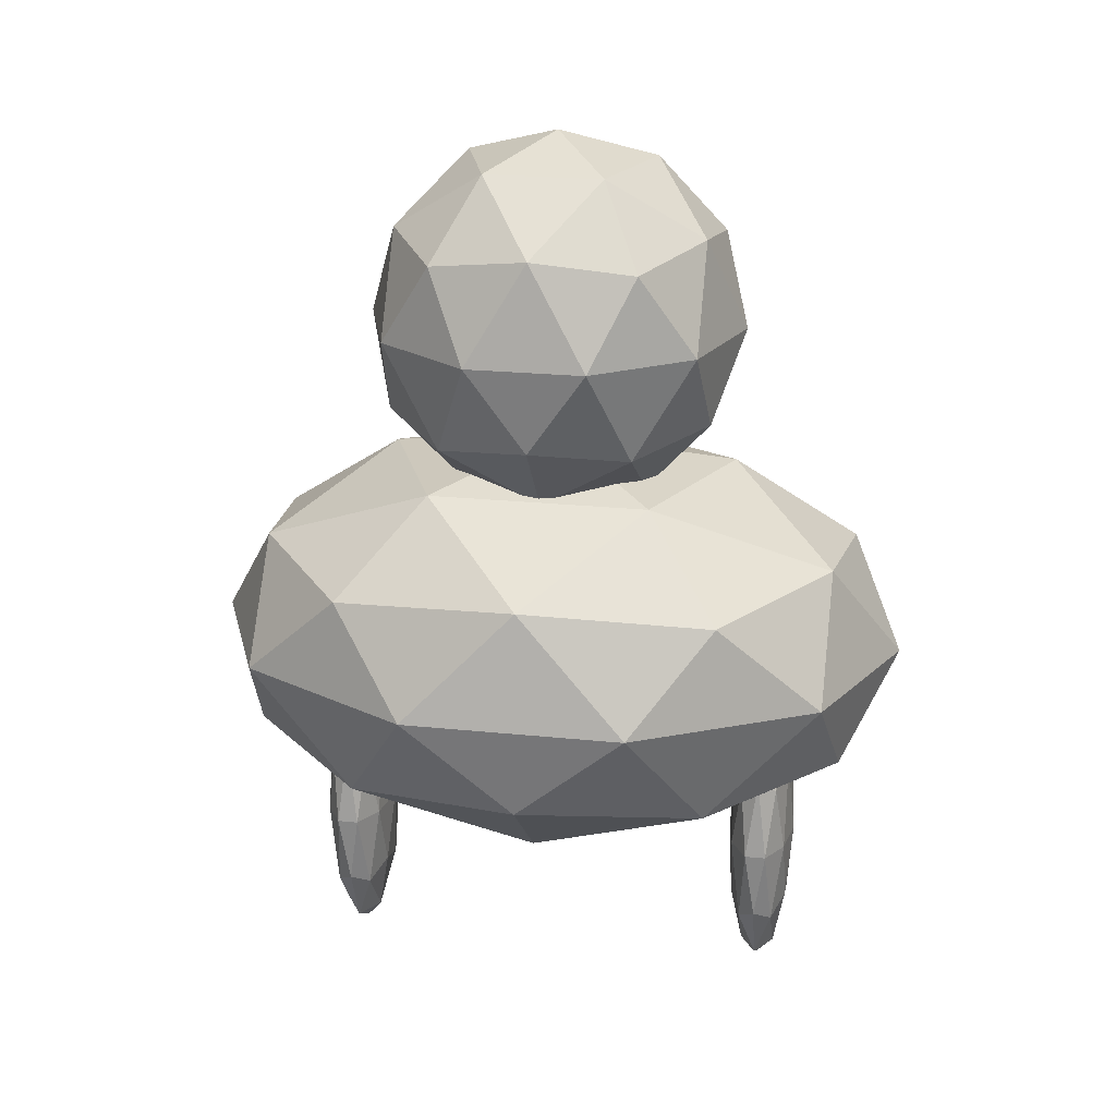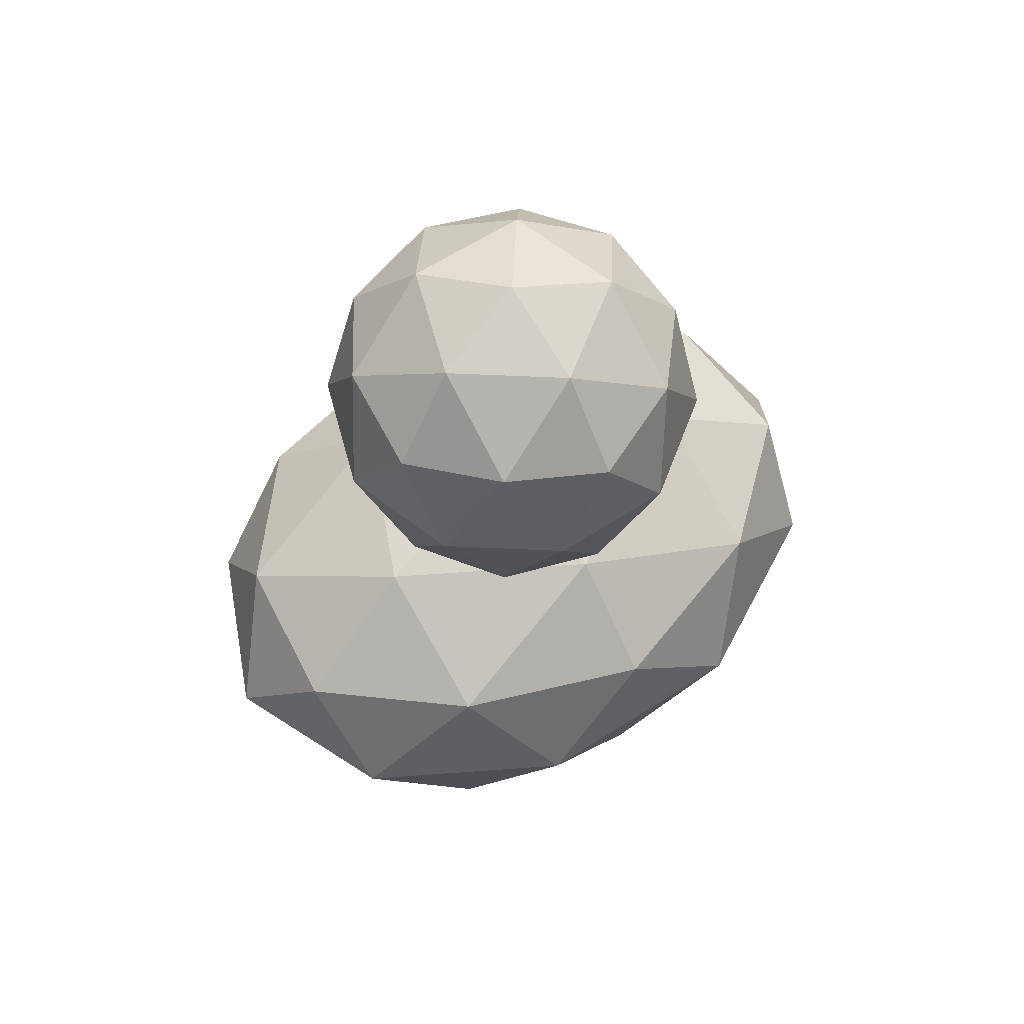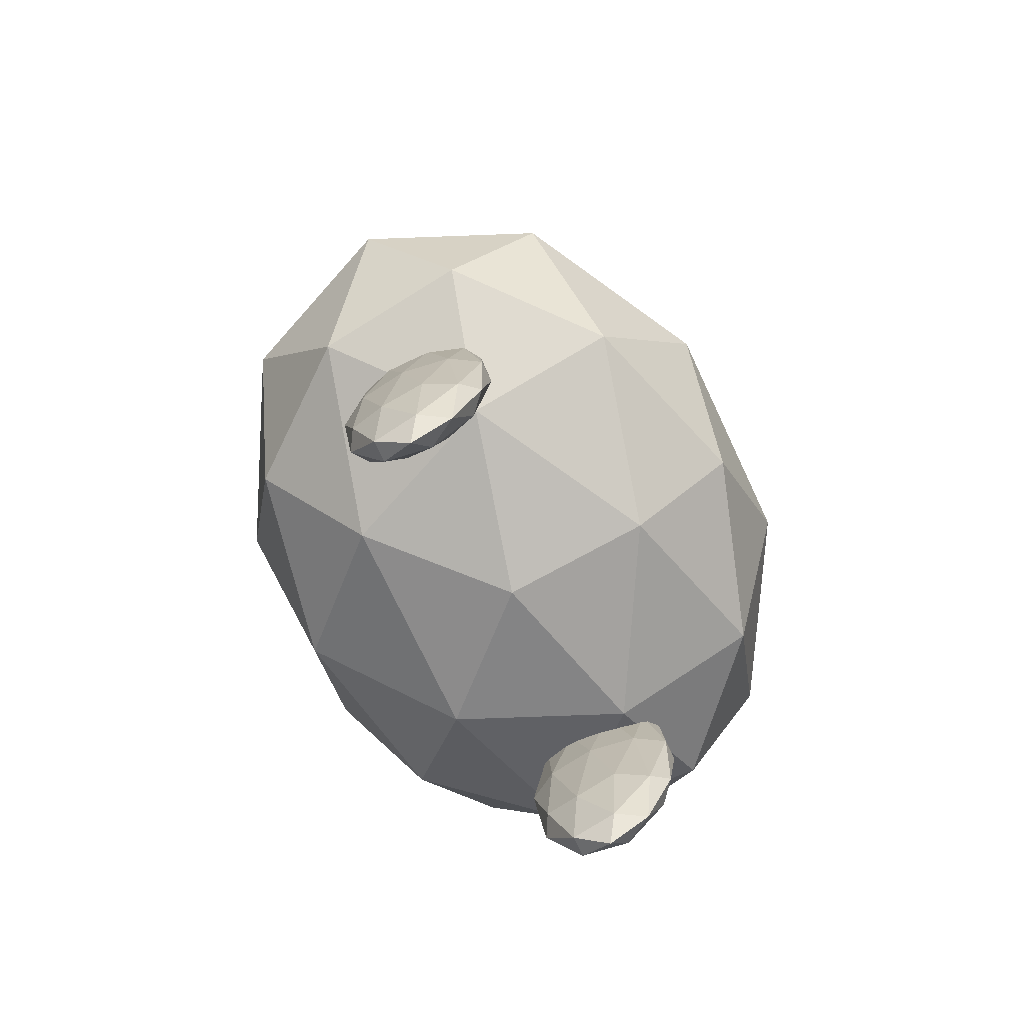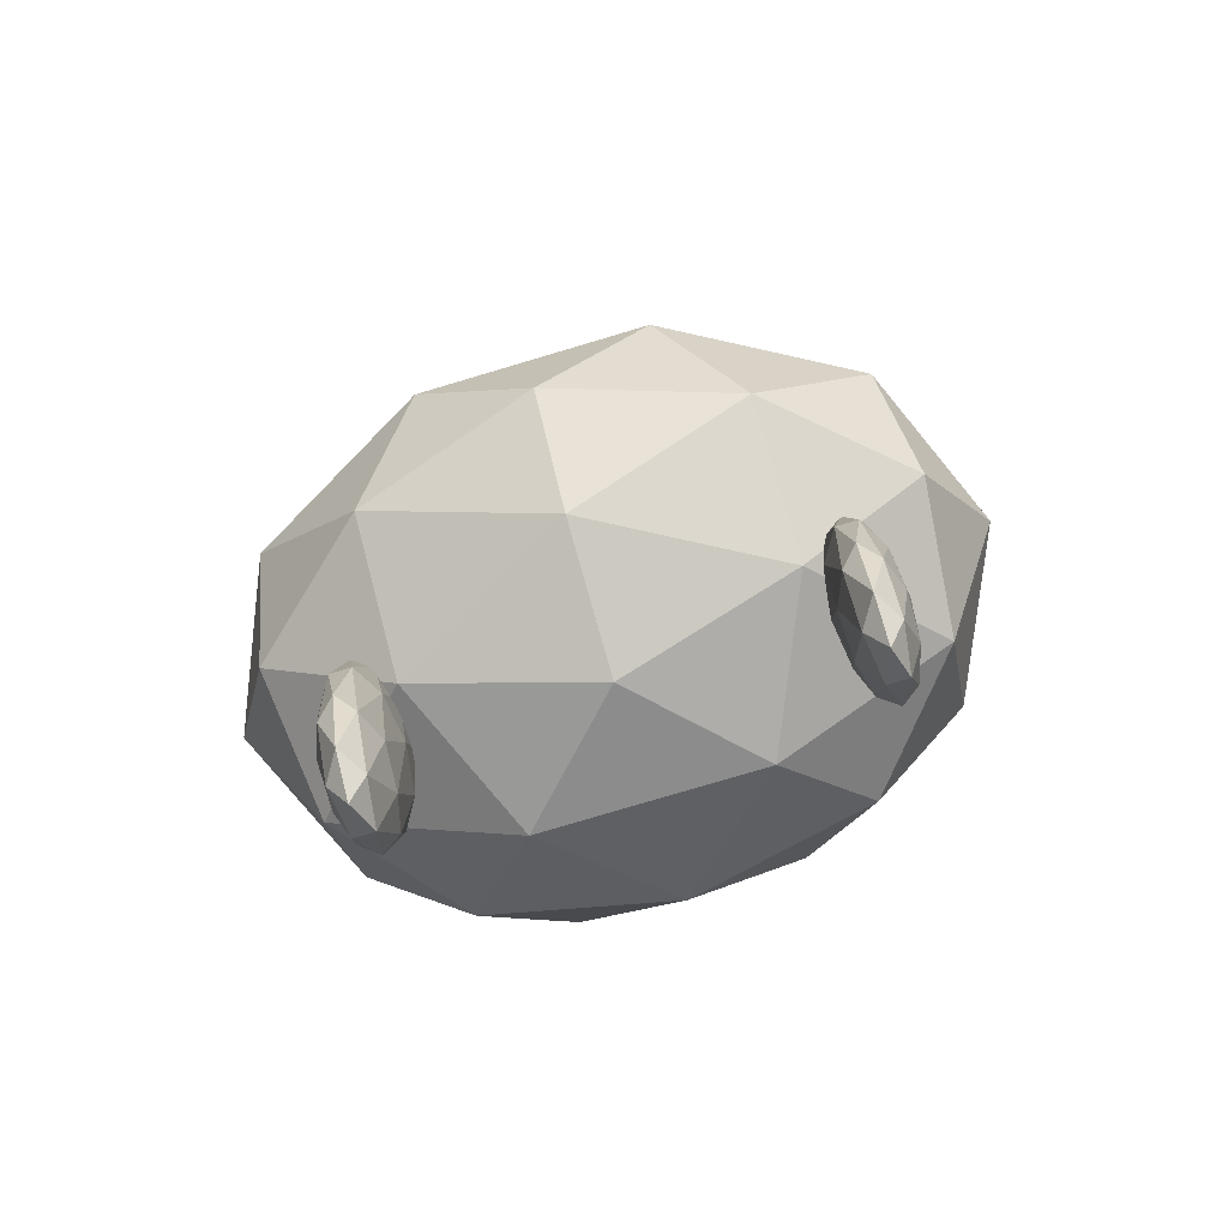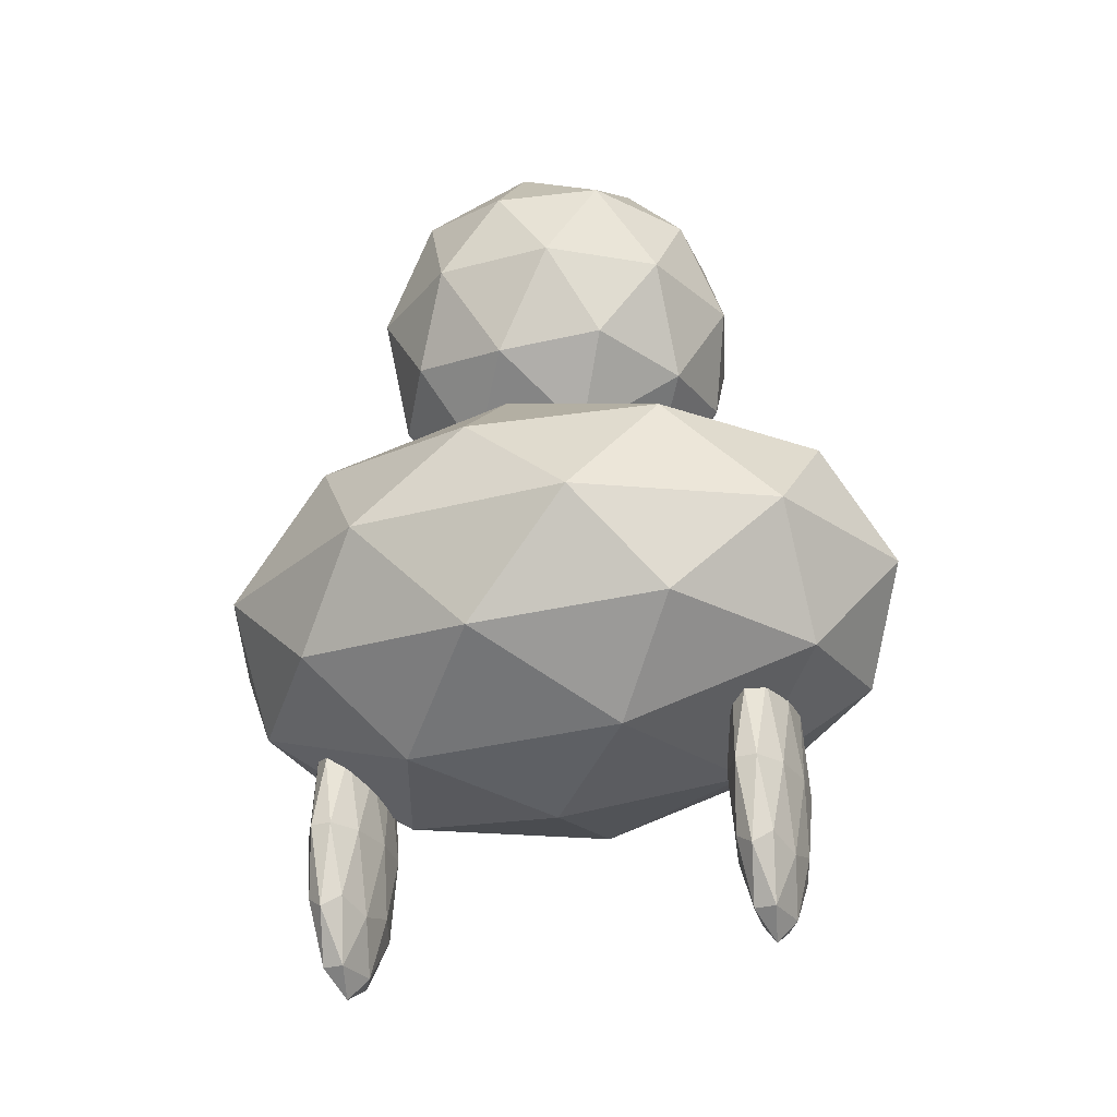
<metadata>
{"format":"obj","ext":"obj","renderer":"f3d","projection":"perspective","resolution":1024,"background":"white","views":[{"elev":22.2,"azim":-79.8,"up":"+Z"},{"elev":61.6,"azim":56.7,"up":"+Z"},{"elev":-73.8,"azim":-154.8,"up":"+Z"},{"elev":-78.7,"azim":-73.5,"up":"+Z"},{"elev":-29.2,"azim":111.8,"up":"+Z"}]}
</metadata>
<code>
o Icosphere.003
v -0.3392 0.1913 0.5695
v -0.1384 0 1.008
v -0.1962 -0.2449 0.3246
v -0.06165 0.3095 0.5695
v -0.06682 0.2204 0.3246
v -0.1163 0.25 0.3246
v 0.1099 0 0.5695
v -0.1962 0.2387 0.3246
v -0.2787 0.102 0.9006
v -0.06165 -0.3095 0.5695
v -0.1605 0.1908 0.1814
v -0.1163 -0.2562 0.3246
v -0.08049 0.2021 0.1814
v -0.08049 0.2387 0.1814
v -0.3392 -0.1913 0.5695
v -0.08475 0.165 0.9006
v -0.1605 0.25 0.1814
v -0.2099 0.2204 0.1815
v -0.2151 0.3095 0.3745
v -0.1384 0.2204 0.09298
v -0.06682 -0.2266 0.3246
v 0.06247 0.1913 0.3745
v 0.03512 0 0.9006
v 0.06247 -0.1913 0.3745
v -0.2151 -0.3095 0.3745
v -0.08475 -0.165 0.9006
v -0.3866 0 0.3745
v -0.2787 -0.102 0.9006
v -0.1384 0 0.2539
v -0.1605 -0.2562 0.1814
v -0.09327 0.1819 0.6575
v -0.192 0.165 0.7272
v -0.2144 0.2096 0.253
v -0.2564 0.1124 0.6575
v -0.2144 0.2311 0.253
v -0.08049 -0.2449 0.1814
v -0.1384 0.1856 0.253
v -0.2113 0.2944 0.5866
v -0.1854 0.1922 0.253
v 0.001985 0.102 0.7272
v -0.0623 0.2096 0.253
v -0.09135 0.1922 0.253
v -0.3744 0 0.5866
v -0.2564 -0.1124 0.6575
v -0.09135 0.2485 0.253
v -0.0623 0.2311 0.253
v 0.001985 -0.102 0.7272
v -0.1854 0.2485 0.253
v 0.007554 0 0.6575
v -0.08049 -0.2083 0.1814
v -0.1384 0.2552 0.253
v -0.192 -0.165 0.7272
v -0.1934 0.203 0.1689
v 0.05264 0.1819 0.5866
v -0.1173 0.1922 0.1689
v -0.09327 -0.1819 0.6575
v -0.07033 0.2204 0.1689
v -0.1173 0.2485 0.1689
v -0.1605 -0.197 0.1814
v -0.1934 0.2378 0.1689
v -0.3118 0 0.7272
v -0.1513 0.203 0.1169
v 0.05264 -0.1819 0.5866
v -0.1804 0.2204 0.1169
v -0.2113 -0.2944 0.5866
v -0.2099 -0.2266 0.1815
v -0.1043 0.2096 0.1169
v -0.1043 0.2311 0.1169
v -0.4023 0.1124 0.472
v -0.1513 0.2378 0.1169
v -0.1384 -0.2266 0.09298
v -0.4023 -0.1124 0.472
v -0.1068 0.09697 0.9789
v -0.1384 0.3639 0.472
v -0.3015 0.2944 0.472
v 0.1256 0.1124 0.472
v 0.02478 0.2944 0.472
v -0.2208 0.05993 0.9789
v 0.02478 -0.2944 0.472
v 0.1256 -0.1124 0.472
v -0.1893 0.1569 0.9159
v -0.3015 -0.2944 0.472
v -0.1384 -0.3639 0.472
v -0.3033 0 0.9159
v -0.3294 0.1819 0.3573
v -0.2208 -0.05993 0.9789
v -0.0654 0.2944 0.3573
v 0.09773 0 0.3573
v -0.03639 0 0.9789
v -0.0654 -0.2944 0.3573
v -0.3294 -0.1819 0.3573
v -0.004884 0.09697 0.9159
v -0.1834 0.1819 0.2865
v -0.2843 0 0.2865
v -0.1068 -0.09697 0.9789
v -0.02031 0.1124 0.2865
v -0.02031 -0.1124 0.2865
v -0.004884 -0.09697 0.9159
v -0.1834 -0.1819 0.2865
v -0.1893 -0.1569 0.9159
v -0.2144 -0.2374 0.253
v -0.3228 0.05993 0.8139
v -0.3228 -0.05993 0.8139
v -0.2144 -0.2159 0.253
v -0.1384 -0.2614 0.253
v -0.1384 0.1939 0.8139
v -0.1854 -0.2548 0.253
v -0.2524 0.1569 0.8139
v -0.0623 -0.2374 0.253
v 0.0461 0.05993 0.8139
v -0.09135 -0.2548 0.253
v -0.02436 0.1569 0.8139
v -0.09135 -0.1985 0.253
v -0.02436 -0.1569 0.8139
v -0.0623 -0.2159 0.253
v 0.0461 -0.05993 0.8139
v -0.1854 -0.1985 0.253
v -0.2524 -0.1569 0.8139
v -0.1384 -0.1918 0.253
v -0.1384 -0.1939 0.8139
v -0.2718 0.09697 0.7119
v -0.1934 -0.244 0.1689
v -0.1173 -0.2548 0.1689
v -0.08737 0.1569 0.7119
v -0.07033 -0.2266 0.1689
v 0.02662 0 0.7119
v -0.1173 -0.1985 0.1689
v -0.08737 -0.1569 0.7119
v -0.1934 -0.2092 0.1689
v -0.2718 -0.09697 0.7119
v -0.1513 -0.244 0.1169
v -0.1804 -0.2266 0.1169
v -0.1043 -0.2374 0.1169
v -0.1043 -0.2159 0.1169
v -0.1513 -0.2092 0.1169
v -0.1945 -0.2444 0.3293
v -0.1981 -0.2412 0.3274
v -0.1984 -0.2409 0.3273
v -0.2076 -0.2282 0.3246
v -0.1588 -0.2549 0.3349
v -0.1505 -0.2551 0.3346
v -0.07292 -0.233 0.3292
v -0.08206 -0.2436 0.3321
v -0.1101 -0.1974 0.3068
v -0.0854 -0.2064 0.3153
v -0.1932 -0.2056 0.3047
v -0.1889 -0.204 0.3017
v -0.1717 -0.1985 0.2972
v -0.1227 -0.1955 0.3037
v -0.1998 -0.2098 0.3103
v -0.1669 -0.1977 0.2964
v -0.1497 -0.1954 0.2986
v -0.07864 -0.2107 0.3184
v -0.06894 -0.2244 0.3262
v -0.08378 -0.2446 0.3323
v -0.09752 -0.2493 0.3317
v -0.1601 -0.2548 0.3348
v -0.171 -0.2516 0.3332
v -0.2078 -0.2248 0.3227
v -0.06808 -0.2266 0.3273
v -0.1092 -0.2527 0.3311
v -0.1174 -0.2547 0.3328
v -0.1743 0.1108 0.6648
v -0.1969 0.09697 0.6656
v -0.06295 0.08175 0.6631
v -0.04668 0.0666 0.6613
v -0.03882 -0.04755 0.6619
v -0.04668 -0.0666 0.6613
v -0.1468 -0.1137 0.6665
v -0.1743 -0.1108 0.6648
v -0.246 -0.01756 0.6603
v -0.2498 0 0.6593
v -0.1969 -0.09697 0.6656
v -0.2171 -0.07505 0.6683
v -0.1116 -0.108 0.6707
v -0.06295 -0.08175 0.6631
v -0.03286 0 0.6665
v -0.03882 0.04755 0.6619
v -0.1468 0.1137 0.6665
v -0.1116 0.108 0.6707
v -0.2171 0.07505 0.6683
v -0.246 0.01756 0.6603
v -0.1871 0.1968 0.2967
v -0.1926 0.1988 0.3005
v -0.2081 0.218 0.319
v -0.2006 0.2039 0.3073
v -0.2079 0.2224 0.3214
v -0.1972 0.2373 0.3246
v -0.06701 0.2202 0.3247
v -0.06693 0.2204 0.3248
v -0.06735 0.2209 0.325
v -0.07801 0.2046 0.3159
v -0.08139 0.2372 0.3295
v -0.08403 0.2387 0.3297
v -0.1491 0.189 0.2959
v -0.1236 0.189 0.3007
v -0.1727 0.1922 0.2929
v -0.08568 0.1998 0.3124
v -0.1092 0.1912 0.3043
v -0.1051 0.2458 0.3288
v -0.1137 0.2484 0.3284
v -0.1169 0.2491 0.329
v -0.1578 0.249 0.3308
v -0.1347 0.2493 0.33
v -0.1614 0.2485 0.3306
v -0.173 0.1922 0.293
v -0.1966 0.238 0.3251
v -0.1959 0.2386 0.3255
v -0.1916 0.2399 0.3262
f 3 137 138
f 139 3 138
f 140 12 141
f 142 109 21
f 144 145 113
f 146 148 117
f 107 3 101
f 111 12 105
f 109 115 21
f 113 149 144
f 146 104 150
f 30 122 131
f 36 123 133
f 50 125 134
f 59 127 135
f 66 129 132
f 132 135 71
f 132 129 135
f 129 59 135
f 135 134 71
f 135 127 134
f 127 50 134
f 134 133 71
f 134 125 133
f 125 36 133
f 133 131 71
f 133 123 131
f 123 30 131
f 131 132 71
f 131 122 132
f 122 66 132
f 104 129 66
f 104 117 129
f 117 59 129
f 119 127 59
f 119 113 127
f 113 50 127
f 115 125 50
f 115 109 125
f 109 36 125
f 111 123 36
f 111 105 123
f 105 30 123
f 107 122 30
f 107 101 122
f 101 66 122
f 117 119 59
f 117 148 151
f 152 149 119
f 113 115 50
f 115 145 153
f 21 153 154
f 109 111 36
f 111 143 155
f 111 156 12
f 105 107 30
f 157 105 140
f 157 3 107
f 101 104 66
f 159 101 139
f 150 104 159
f 154 160 21
f 160 142 21
f 12 161 162
f 12 162 141
f 3 158 136
f 73 78 2
f 84 78 9
f 89 73 2
f 95 89 2
f 86 95 2
f 102 84 9
f 106 81 16
f 110 92 23
f 114 98 26
f 118 100 28
f 108 102 9
f 112 106 16
f 116 110 23
f 120 114 26
f 103 118 28
f 121 163 164
f 165 40 166
f 47 167 126
f 169 52 170
f 61 171 130
f 174 130 171
f 130 170 52
f 176 169 175
f 47 176 168
f 126 177 178
f 178 40 126
f 179 165 180
f 32 179 163
f 121 181 182
f 61 182 172
f 61 130 103
f 130 118 103
f 130 52 118
f 52 128 120
f 128 114 120
f 128 47 114
f 47 126 116
f 126 110 116
f 126 40 110
f 40 124 112
f 124 106 112
f 124 32 106
f 32 121 108
f 121 102 108
f 121 61 102
f 52 120 118
f 120 100 118
f 120 26 100
f 47 116 114
f 116 98 114
f 116 23 98
f 40 112 110
f 112 92 110
f 112 16 92
f 32 108 106
f 108 81 106
f 108 9 81
f 61 103 102
f 103 84 102
f 103 28 84
f 28 100 86
f 100 95 86
f 100 26 95
f 26 98 95
f 98 89 95
f 98 23 89
f 23 92 89
f 92 73 89
f 92 16 73
f 28 86 84
f 86 78 84
f 86 2 78
f 16 81 73
f 81 78 73
f 81 9 78
f 31 34 163
f 1 43 34
f 49 31 166
f 56 49 168
f 44 56 170
f 69 43 1
f 74 38 4
f 76 54 7
f 79 63 10
f 82 65 15
f 75 69 1
f 77 74 4
f 80 76 7
f 83 79 10
f 72 82 15
f 85 185 186
f 22 96 87
f 97 88 24
f 25 157 140
f 151 147 99
f 94 91 27
f 29 99 94
f 99 91 94
f 91 150 159
f 29 97 99
f 97 154 153
f 97 24 90
f 29 96 97
f 96 88 97
f 96 22 88
f 29 93 96
f 96 189 190
f 19 203 205
f 183 197 93
f 29 94 93
f 94 85 93
f 94 27 85
f 27 91 72
f 91 82 72
f 91 25 82
f 25 90 83
f 90 79 83
f 90 24 79
f 24 88 80
f 88 76 80
f 88 22 76
f 22 87 77
f 87 74 77
f 87 19 74
f 19 85 75
f 85 69 75
f 85 27 69
f 25 83 82
f 83 65 82
f 83 10 65
f 24 80 79
f 80 63 79
f 80 7 63
f 22 77 76
f 77 54 76
f 77 4 54
f 19 75 74
f 75 38 74
f 75 1 38
f 27 72 69
f 72 43 69
f 72 15 43
f 44 15 65
f 56 44 65
f 65 10 56
f 10 63 56
f 49 56 63
f 7 49 63
f 54 49 7
f 54 31 49
f 54 4 31
f 44 43 15
f 34 43 44
f 34 44 172
f 4 38 31
f 38 34 31
f 38 1 34
f 185 33 186
f 195 37 196
f 192 5 189
f 200 45 6
f 205 8 209
f 33 184 186
f 196 42 199
f 41 46 5
f 45 51 6
f 35 8 48
f 11 53 62
f 13 55 67
f 14 57 68
f 17 58 70
f 18 60 64
f 64 70 20
f 64 60 70
f 60 17 70
f 70 68 20
f 70 58 68
f 58 14 68
f 68 67 20
f 68 57 67
f 57 13 67
f 67 62 20
f 67 55 62
f 55 11 62
f 62 64 20
f 62 53 64
f 53 18 64
f 35 60 18
f 35 48 60
f 48 17 60
f 51 58 17
f 51 45 58
f 45 14 58
f 46 57 14
f 46 41 57
f 41 13 57
f 42 55 13
f 42 37 55
f 37 11 55
f 39 53 11
f 39 33 53
f 33 18 53
f 48 51 17
f 51 205 203
f 51 204 6
f 45 46 14
f 45 193 46
f 5 193 191
f 41 42 13
f 41 198 42
f 199 42 198
f 37 39 11
f 37 195 197
f 183 39 206
f 33 35 18
f 35 185 187
f 35 187 188
f 209 8 208
f 6 204 202
f 6 201 200
f 191 190 5
f 190 189 5
f 207 208 8
f 3 136 137
f 139 101 3
f 140 105 12
f 142 143 109
f 146 147 148
f 113 119 149
f 146 117 104
f 151 152 119
f 119 117 151
f 115 113 145
f 21 115 153
f 111 109 143
f 111 155 156
f 157 107 105
f 157 158 3
f 159 104 101
f 12 156 161
f 121 32 163
f 165 124 40
f 47 168 167
f 169 128 52
f 61 172 171
f 174 173 130
f 130 173 170
f 176 128 169
f 47 128 176
f 126 167 177
f 178 166 40
f 179 124 165
f 32 124 179
f 121 164 181
f 61 121 182
f 179 180 31
f 34 181 164
f 163 179 31
f 34 164 163
f 178 177 49
f 31 180 165
f 166 178 49
f 31 165 166
f 176 175 56
f 49 177 167
f 168 176 56
f 49 167 168
f 173 174 44
f 56 175 169
f 170 173 44
f 56 169 170
f 184 183 93
f 85 19 188
f 85 188 187
f 184 93 85
f 186 184 85
f 85 187 185
f 162 161 90
f 25 137 136
f 25 136 158
f 162 90 141
f 90 25 141
f 25 158 157
f 140 141 25
f 151 148 147
f 138 137 25
f 91 99 146
f 99 147 146
f 138 25 91
f 139 138 91
f 91 146 150
f 159 139 91
f 152 151 99
f 90 161 156
f 90 156 155
f 152 99 149
f 99 97 149
f 90 155 143
f 90 143 142
f 144 149 97
f 145 144 97
f 90 142 160
f 97 90 160
f 153 145 97
f 97 160 154
f 200 201 87
f 96 93 196
f 93 197 195
f 93 195 196
f 194 200 87
f 193 194 87
f 96 196 199
f 191 193 87
f 190 191 87
f 96 199 198
f 96 198 192
f 190 87 96
f 96 192 189
f 207 188 19
f 19 87 203
f 87 201 202
f 87 202 204
f 208 207 19
f 209 208 19
f 87 204 203
f 205 209 19
f 183 206 197
f 182 181 34
f 44 174 171
f 172 182 34
f 44 171 172
f 192 41 5
f 200 194 45
f 205 48 8
f 33 39 184
f 196 37 42
f 51 48 205
f 51 203 204
f 45 194 193
f 5 46 193
f 41 192 198
f 197 206 39
f 39 37 197
f 183 184 39
f 35 33 185
f 188 207 8
f 8 35 188
f 6 202 201

</code>
